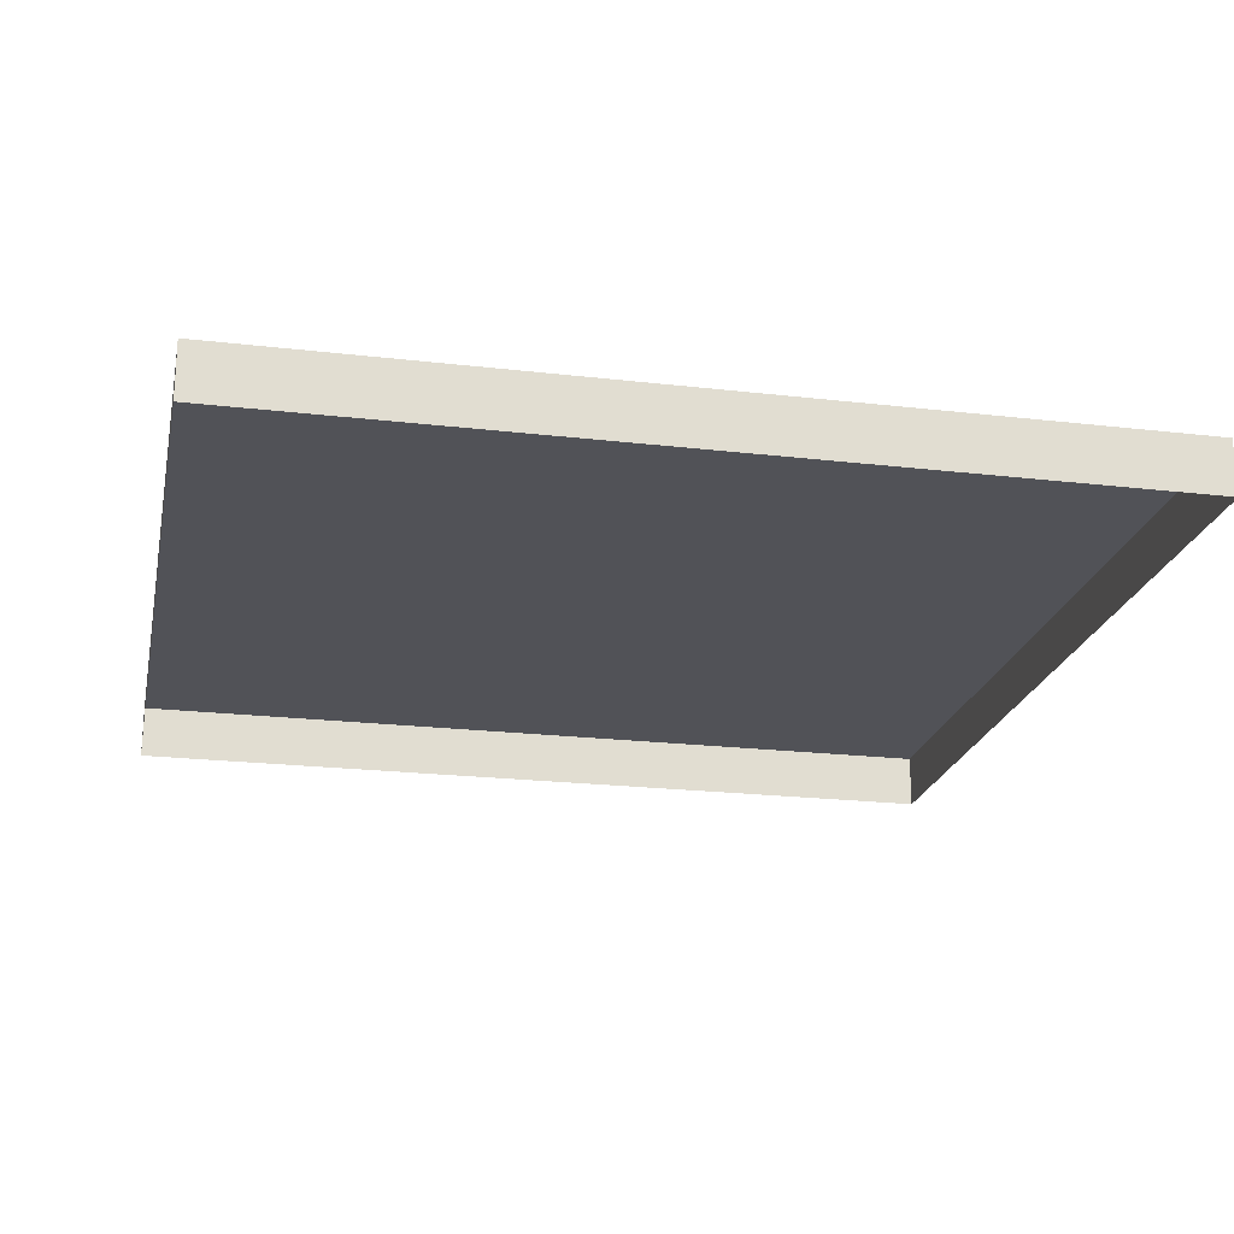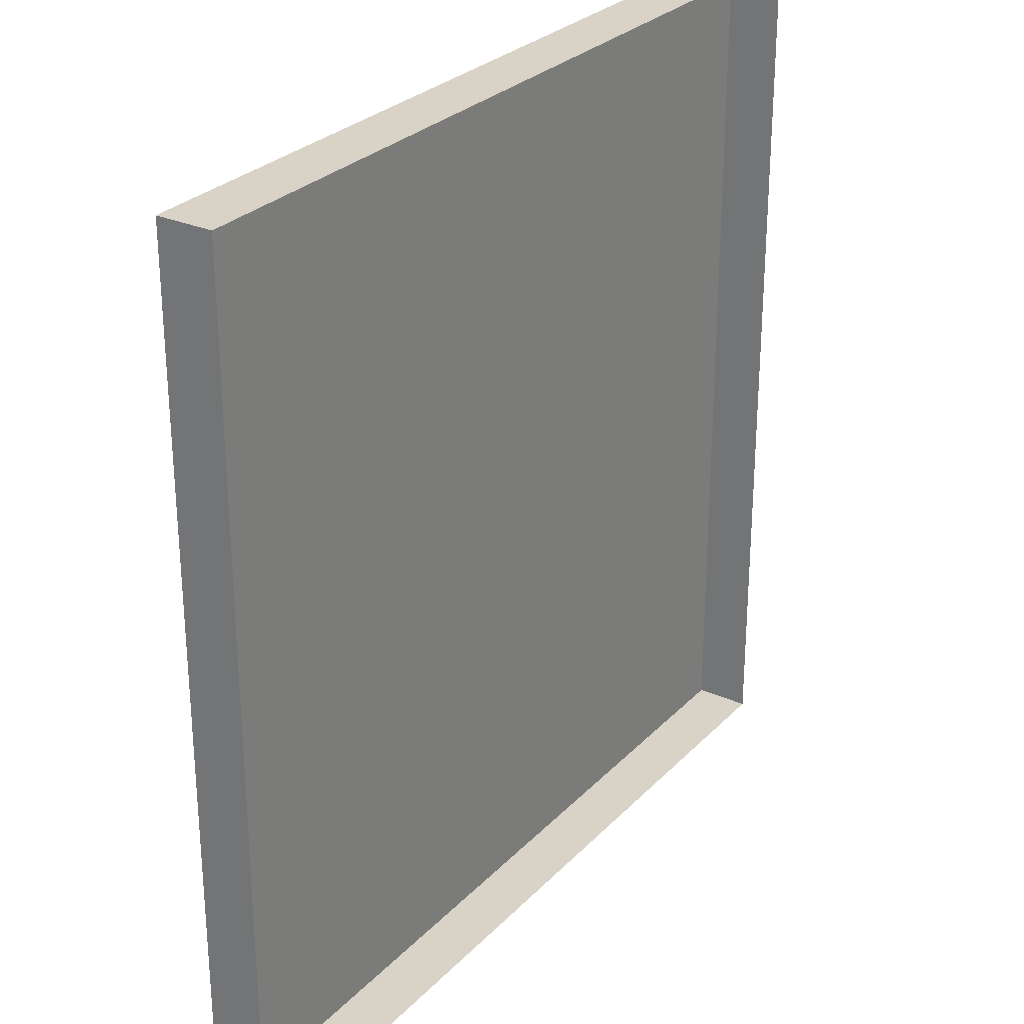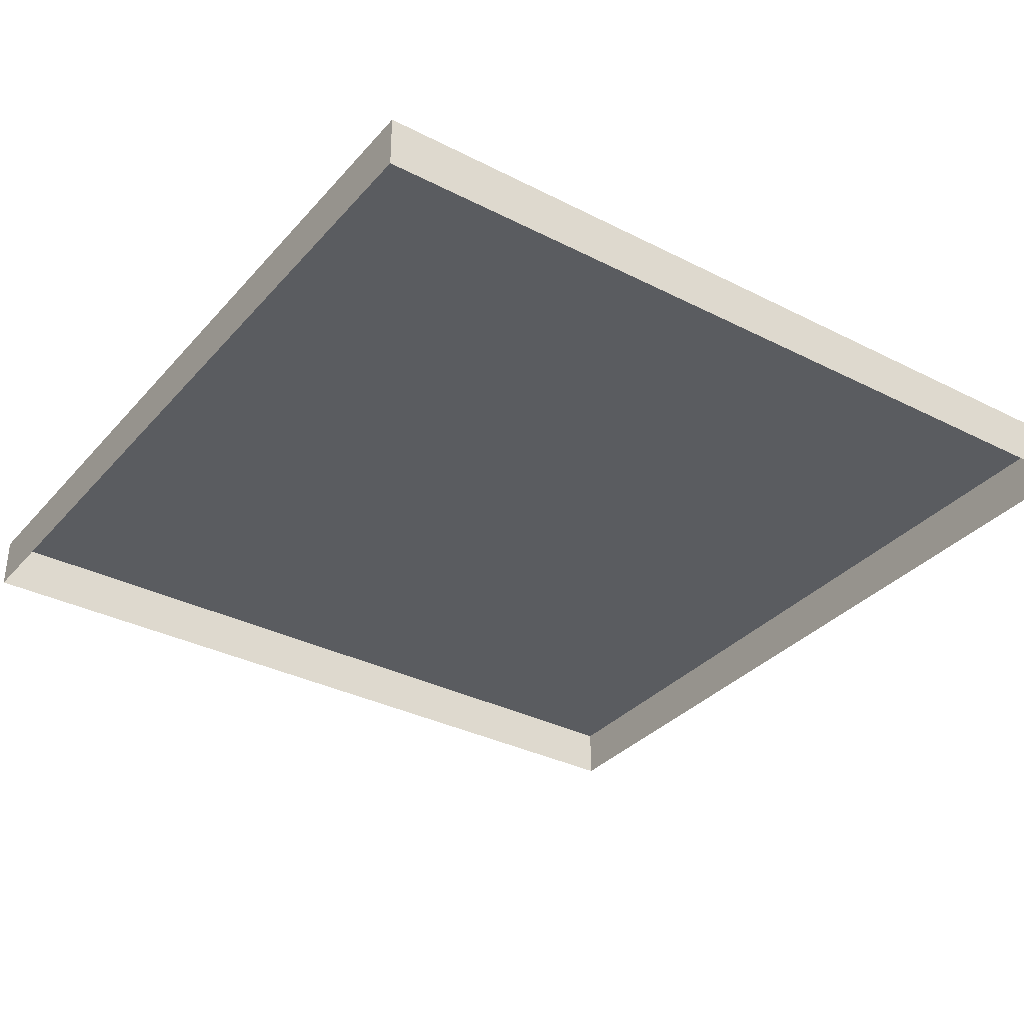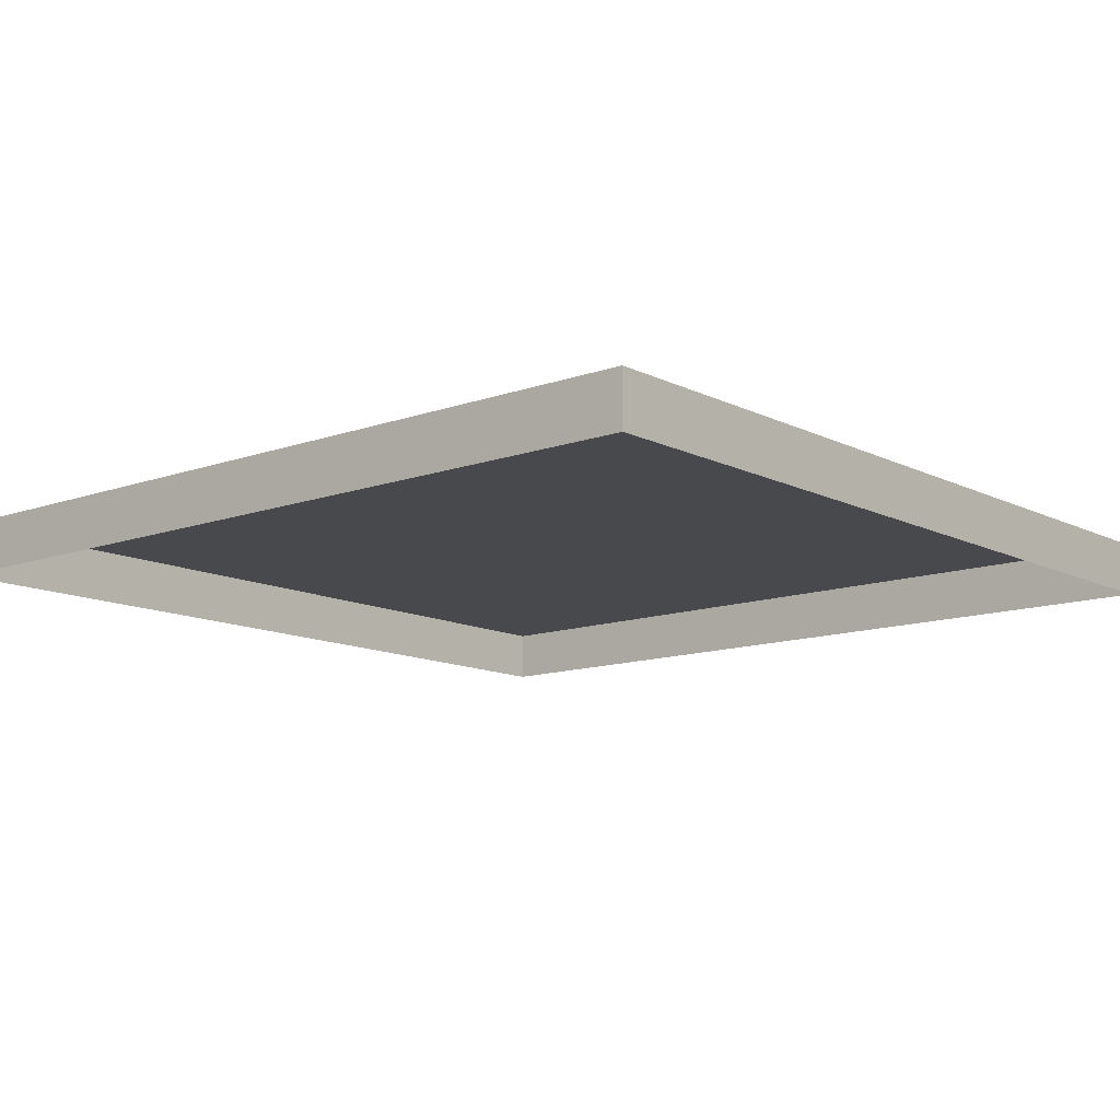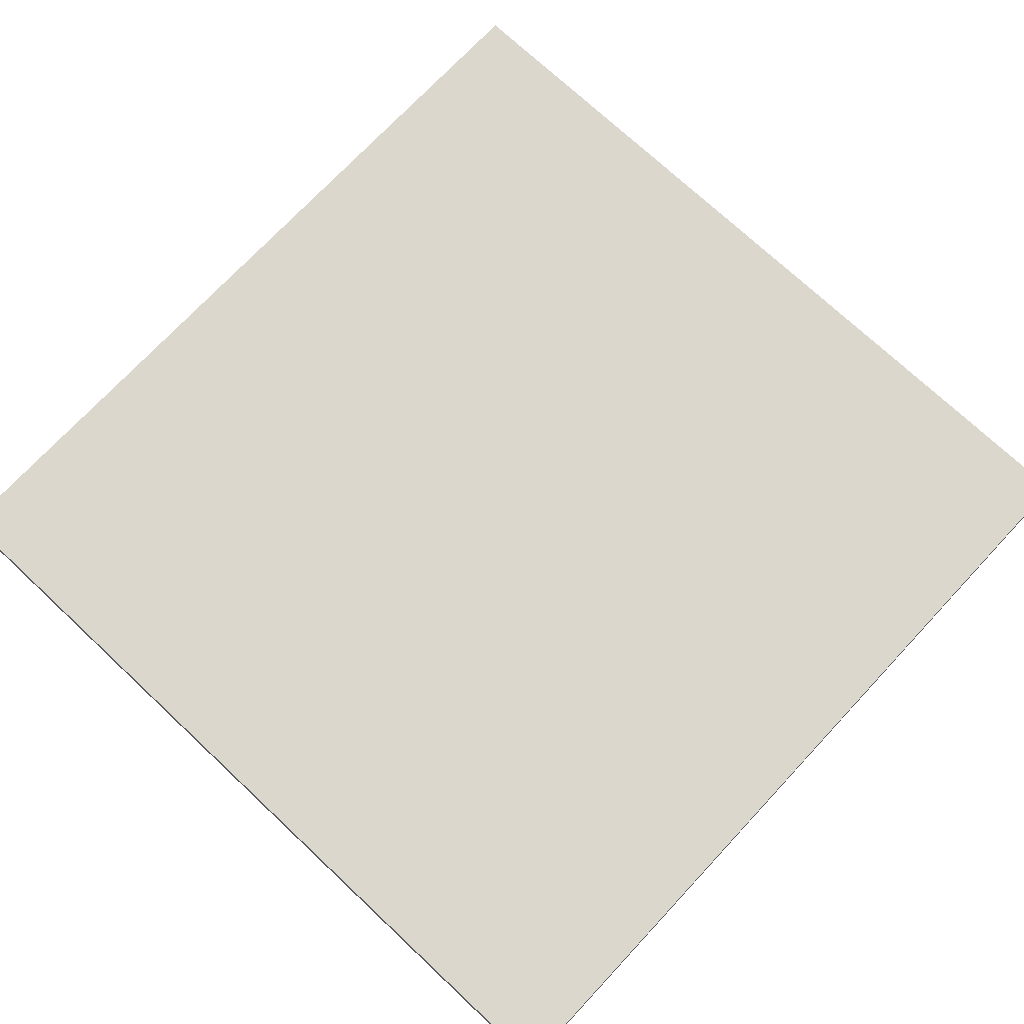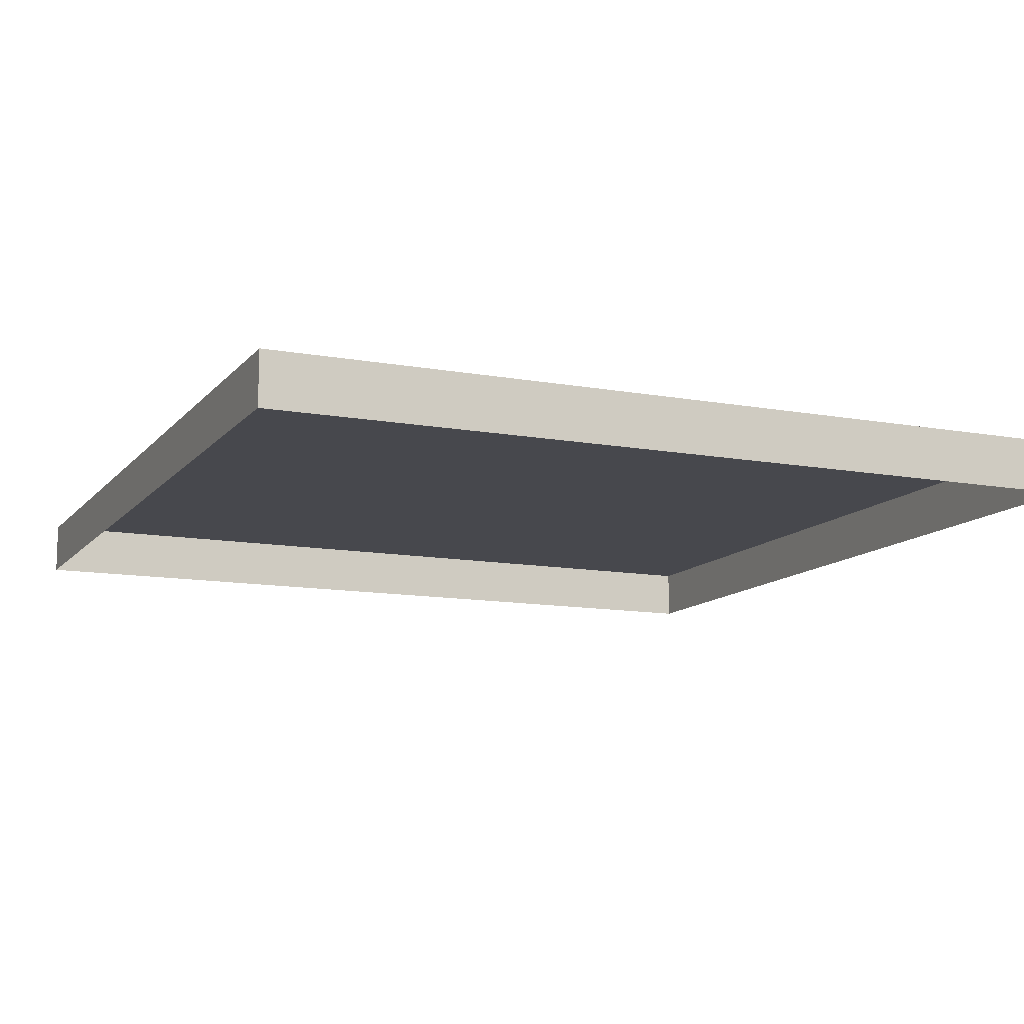
<metadata>
{"format":"obj","ext":"obj","renderer":"f3d","projection":"perspective","resolution":1024,"background":"white","views":[{"elev":-21.6,"azim":78.3,"up":"+Z"},{"elev":28.1,"azim":123.9,"up":"+Y"},{"elev":-33.9,"azim":-124.7,"up":"+Z"},{"elev":-12.0,"azim":40.4,"up":"+Z"},{"elev":73.4,"azim":43.1,"up":"+Z"},{"elev":-11.9,"azim":156.3,"up":"+Z"}]}
</metadata>
<code>
g L_FaceOfDetermination
v 2 0 0
v 2 1.6 0
v 3.6 1.6 0
v 3.6 0 0
v 2 1.6 0
v 2 1.6 -0.1
v 3.6 1.6 -0.1
v 3.6 1.6 0
v 2 0 -0.1
v 2 0 0
v 3.6 0 0
v 3.6 0 -0.1
v 3.6 0 0
v 3.6 1.6 0
v 3.6 1.6 -0.1
v 3.6 0 -0.1
v 2 0 -0.1
v 2 1.6 -0.1
v 2 1.6 0
v 2 0 0
g L_FaceOfDetermination_0
f 3 2 1
f 4 3 1
f 7 6 5
f 8 7 5
f 11 10 9
f 12 11 9
f 15 14 13
f 16 15 13
f 19 18 17
f 20 19 17

</code>
